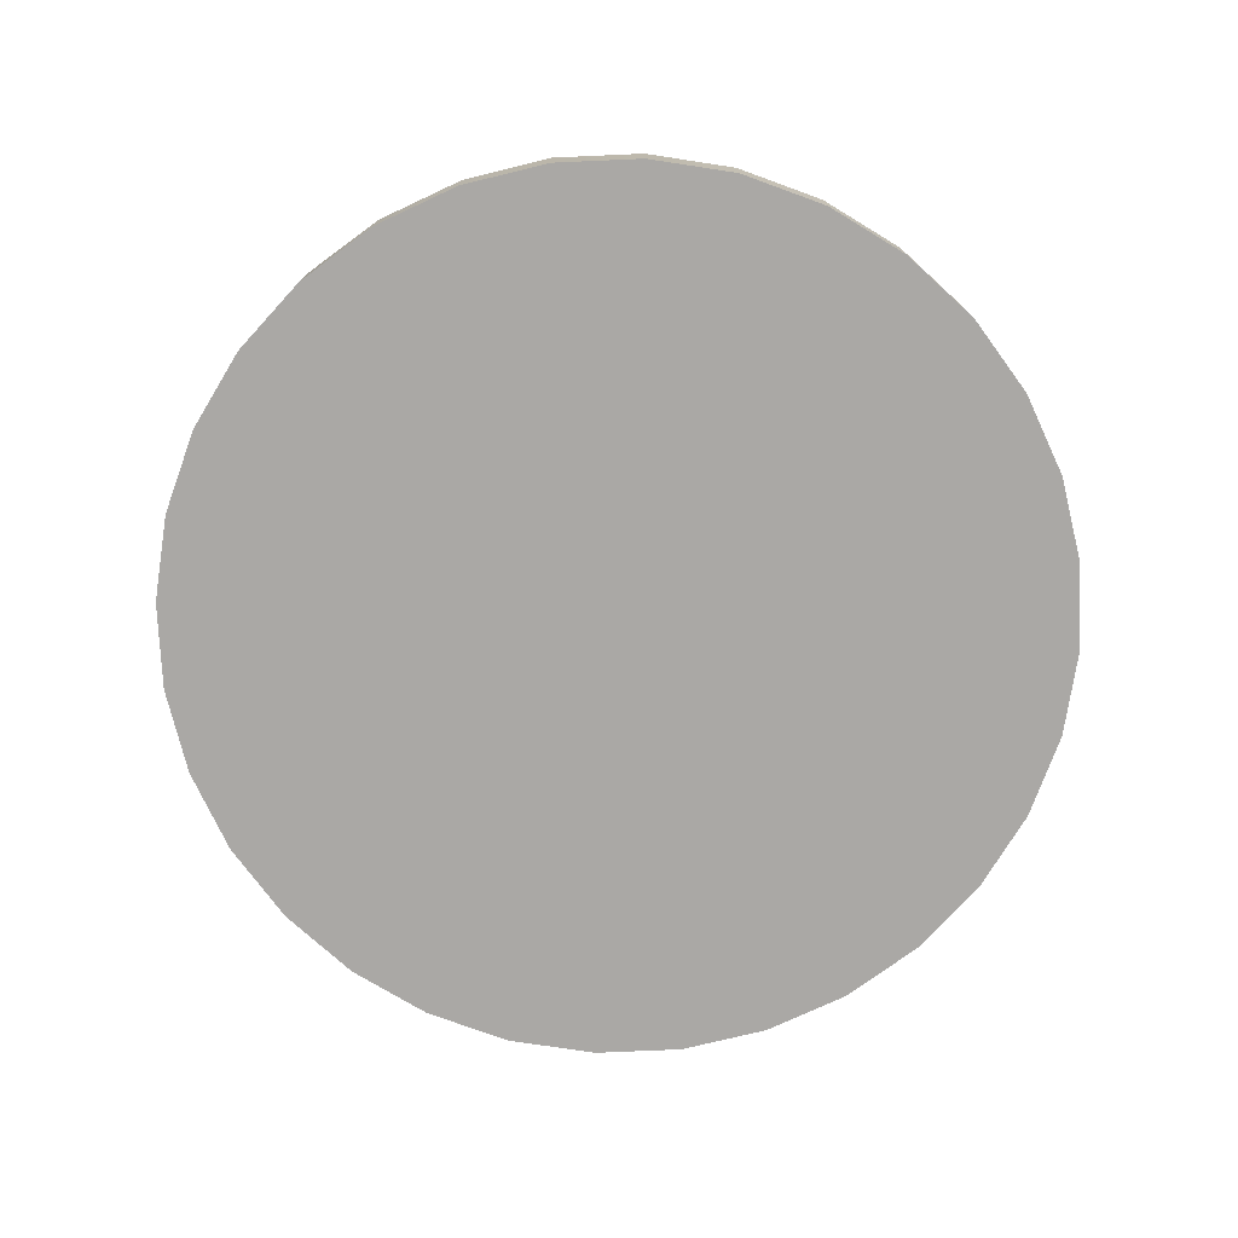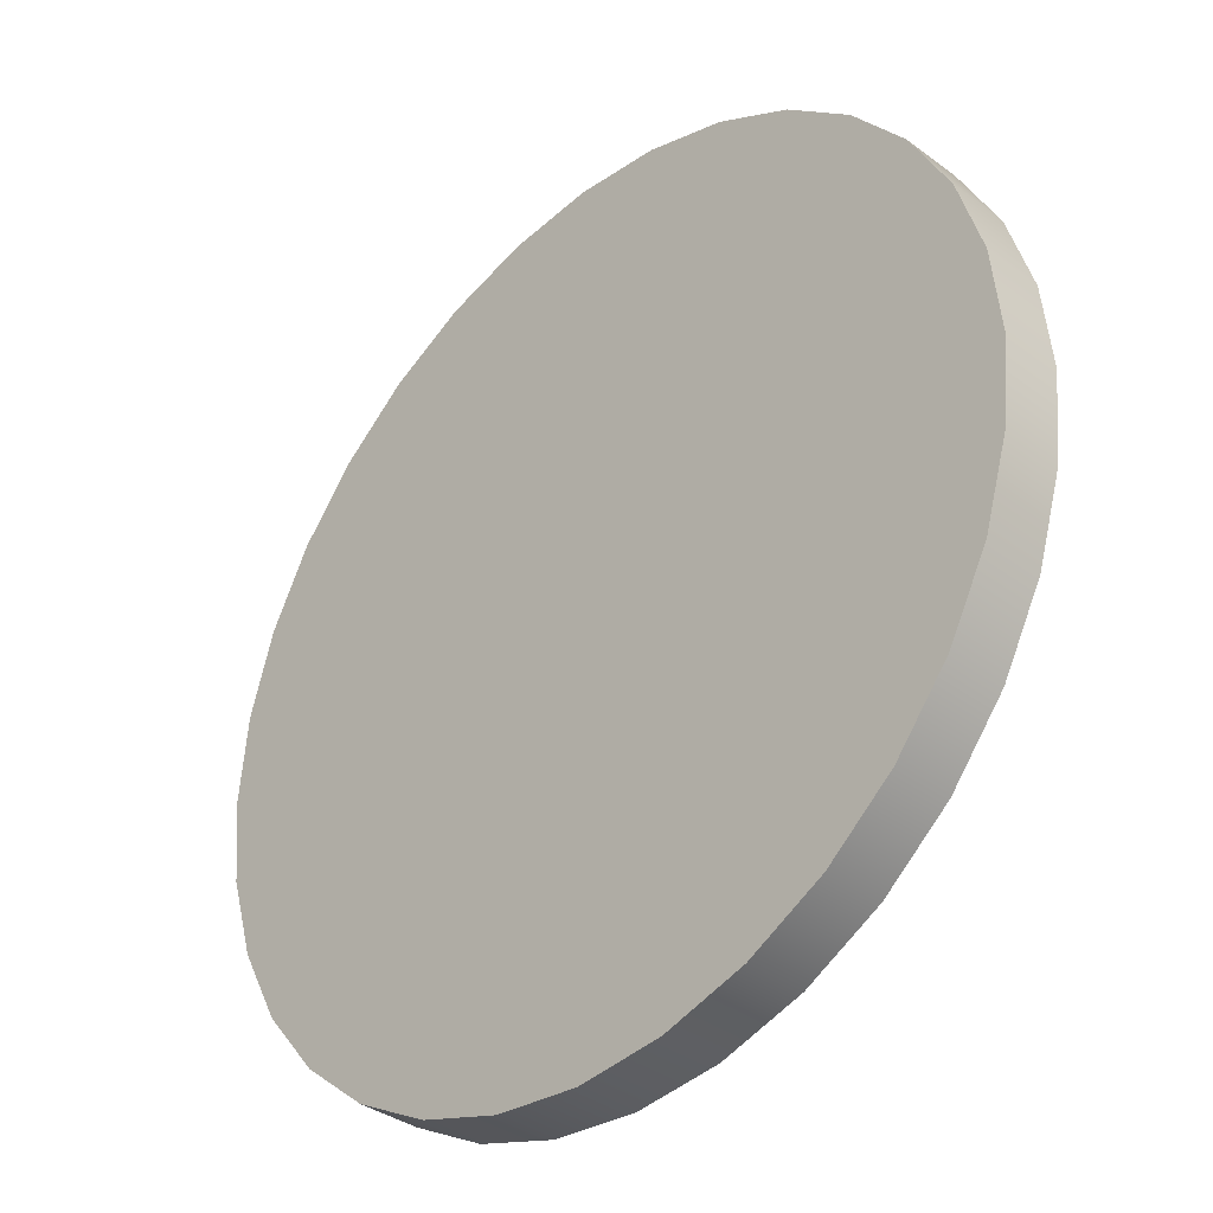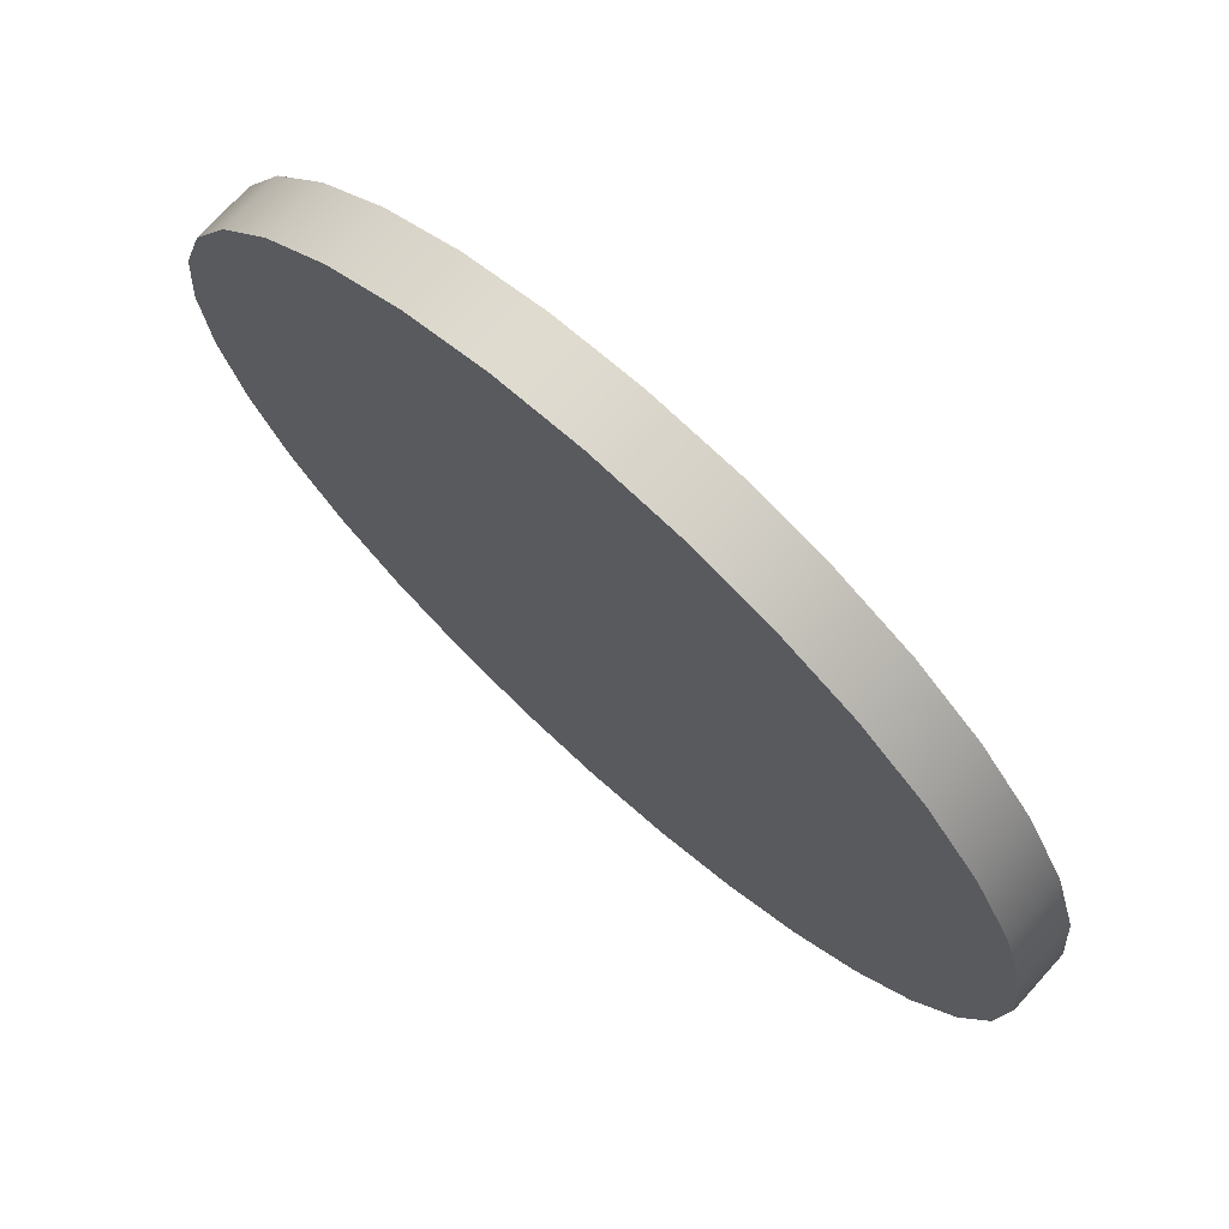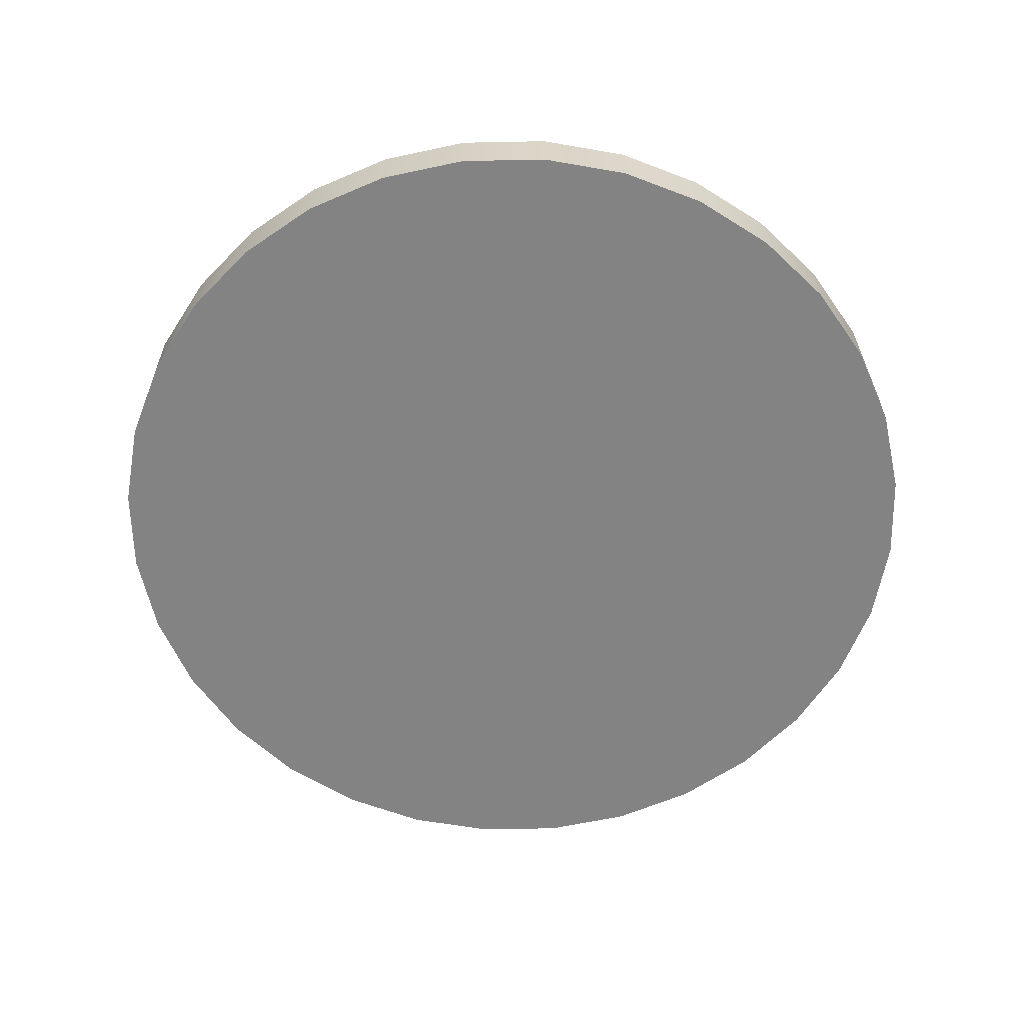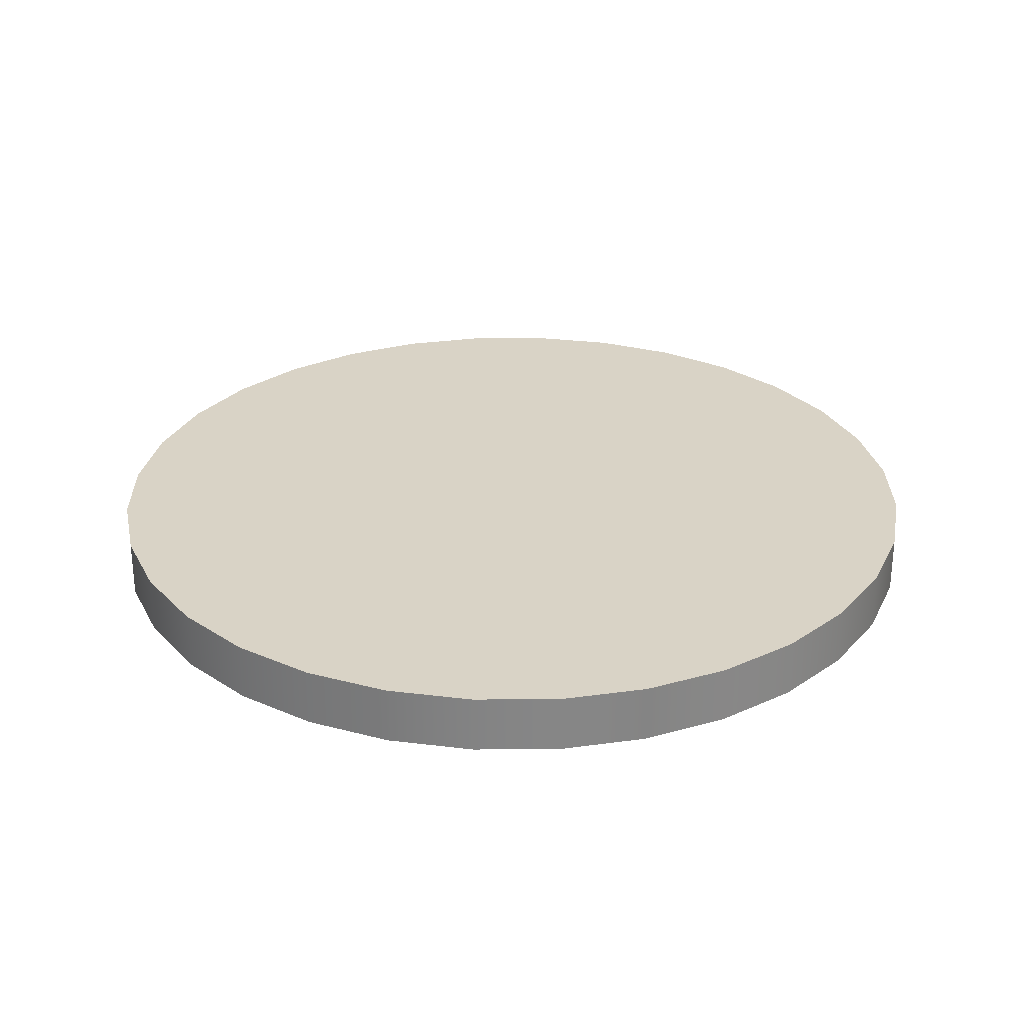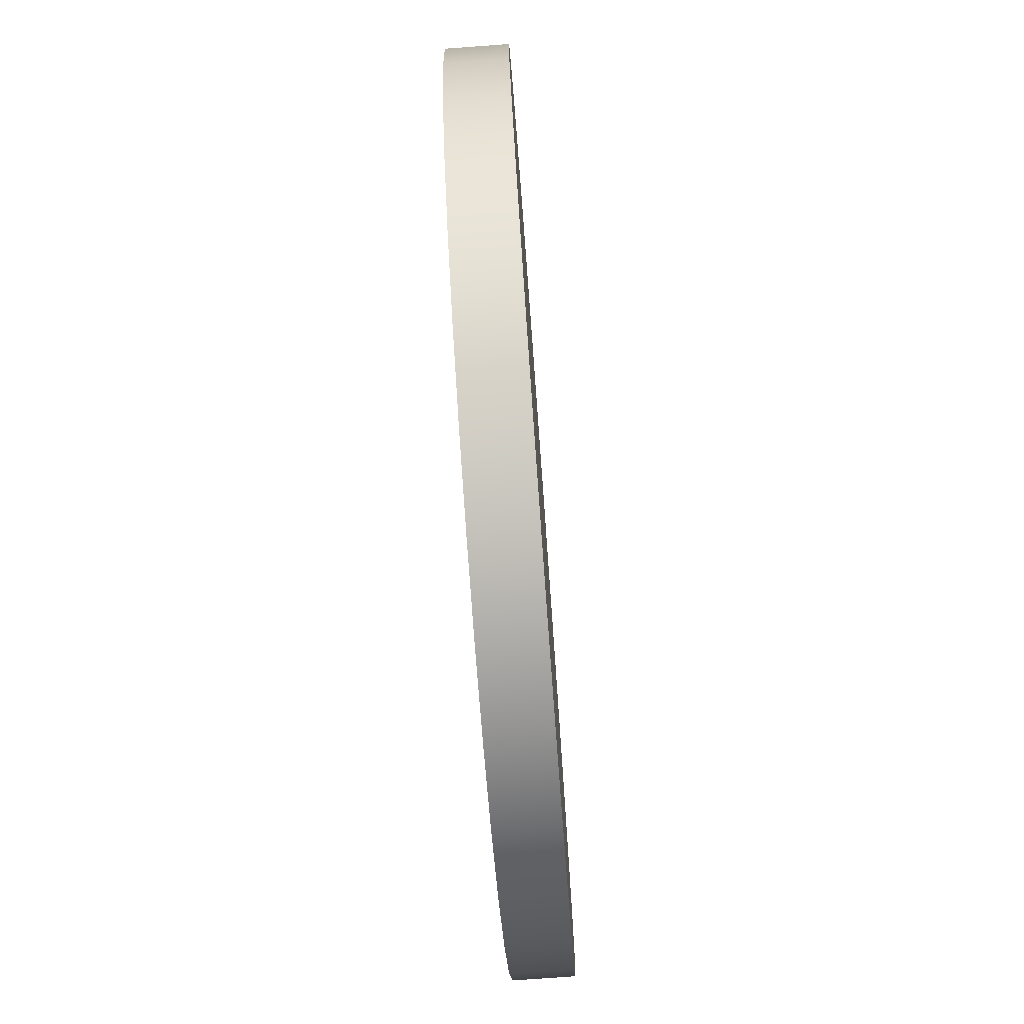
<metadata>
{"format":"obj","ext":"obj","renderer":"f3d","projection":"perspective","resolution":1024,"background":"white","views":[{"elev":-75.1,"azim":-93.1,"up":"+Z"},{"elev":-36.0,"azim":45.8,"up":"+Y"},{"elev":73.0,"azim":-137.8,"up":"+Y"},{"elev":-61.0,"azim":-94.5,"up":"+Z"},{"elev":28.3,"azim":-62.5,"up":"+Z"},{"elev":-76.4,"azim":-85.8,"up":"+Y"}]}
</metadata>
<code>
o cylinder1
v 1 -1.253e-17 0.06667
v 0.9808 -0.1951 0.06667
v 0.9239 -0.3827 0.06667
v 0.8315 -0.5556 0.06667
v 0.7071 -0.7071 0.06667
v 0.5556 -0.8315 0.06667
v 0.3827 -0.9239 0.06667
v 0.1951 -0.9808 0.06667
v 1.3e-16 -1 0.06667
v -0.1951 -0.9808 0.06667
v -0.3827 -0.9239 0.06667
v -0.5556 -0.8315 0.06667
v -0.7071 -0.7071 0.06667
v -0.8315 -0.5556 0.06667
v -0.9239 -0.3827 0.06667
v -0.9808 -0.1951 0.06667
v -1 -1.35e-16 0.06667
v -0.9808 0.1951 0.06667
v -0.9239 0.3827 0.06667
v -0.8315 0.5556 0.06667
v -0.7071 0.7071 0.06667
v -0.5556 0.8315 0.06667
v -0.3827 0.9239 0.06667
v -0.1951 0.9808 0.06667
v -1.149e-16 1 0.06667
v 0.1951 0.9808 0.06667
v 0.3827 0.9239 0.06667
v 0.5556 0.8315 0.06667
v 0.7071 0.7071 0.06667
v 0.8315 0.5556 0.06667
v 0.9239 0.3827 0.06667
v 0.9808 0.1951 0.06667
v 1 -1.662e-17 -0.06667
v 0.9808 -0.1951 -0.06667
v 0.9239 -0.3827 -0.06667
v 0.8315 -0.5556 -0.06667
v 0.7071 -0.7071 -0.06667
v 0.5556 -0.8315 -0.06667
v 0.3827 -0.9239 -0.06667
v 0.1951 -0.9808 -0.06667
v 1.3e-16 -1 -0.06667
v -0.1951 -0.9808 -0.06667
v -0.3827 -0.9239 -0.06667
v -0.5556 -0.8315 -0.06667
v -0.7071 -0.7071 -0.06667
v -0.8315 -0.5556 -0.06667
v -0.9239 -0.3827 -0.06667
v -0.9808 -0.1951 -0.06667
v -1 -1.391e-16 -0.06667
v -0.9808 0.1951 -0.06667
v -0.9239 0.3827 -0.06667
v -0.8315 0.5556 -0.06667
v -0.7071 0.7071 -0.06667
v -0.5556 0.8315 -0.06667
v -0.3827 0.9239 -0.06667
v -0.1951 0.9808 -0.06667
v -1.149e-16 1 -0.06667
v 0.1951 0.9808 -0.06667
v 0.3827 0.9239 -0.06667
v 0.5556 0.8315 -0.06667
v 0.7071 0.7071 -0.06667
v 0.8315 0.5556 -0.06667
v 0.9239 0.3827 -0.06667
v 0.9808 0.1951 -0.06667
g cylinder1_item/clock/clock
f 1 32 2
f 2 32 3
f 3 31 4
f 4 30 5
f 5 29 6
f 6 28 7
f 7 27 8
f 8 26 9
f 9 25 10
f 10 24 11
f 11 23 12
f 12 22 13
f 13 21 14
f 14 20 15
f 15 19 16
f 16 18 17
f 18 16 19
f 19 15 20
f 20 14 21
f 21 13 22
f 22 12 23
f 23 11 24
f 24 10 25
f 25 9 26
f 26 8 27
f 27 7 28
f 28 6 29
f 29 5 30
f 30 4 31
f 31 3 32
f 34 64 33
f 35 63 34
f 36 62 35
f 37 61 36
f 38 60 37
f 39 59 38
f 40 58 39
f 41 57 40
f 42 56 41
f 43 55 42
f 44 54 43
f 45 53 44
f 46 52 45
f 47 51 46
f 48 50 47
f 49 50 48
f 51 47 50
f 52 46 51
f 53 45 52
f 54 44 53
f 55 43 54
f 56 42 55
f 57 41 56
f 58 40 57
f 59 39 58
f 60 38 59
f 61 37 60
f 62 36 61
f 63 35 62
f 64 34 63
f 1 33 32
f 2 33 1
f 2 35 34
f 3 35 2
f 4 35 3
f 4 37 36
f 5 37 4
f 6 37 5
f 6 39 38
f 7 39 6
f 8 39 7
f 8 41 40
f 9 41 8
f 10 41 9
f 10 43 42
f 11 43 10
f 12 43 11
f 12 45 44
f 13 45 12
f 14 45 13
f 14 47 46
f 15 47 14
f 16 47 15
f 16 49 48
f 17 49 16
f 18 49 17
f 18 51 50
f 19 51 18
f 20 51 19
f 20 53 52
f 21 53 20
f 22 53 21
f 22 55 54
f 23 55 22
f 24 55 23
f 24 57 56
f 25 57 24
f 26 57 25
f 26 59 58
f 27 59 26
f 28 59 27
f 28 61 60
f 29 61 28
f 30 61 29
f 30 63 62
f 31 63 30
f 32 33 64
f 32 63 31
f 34 33 2
f 36 35 4
f 38 37 6
f 40 39 8
f 42 41 10
f 44 43 12
f 46 45 14
f 48 47 16
f 50 49 18
f 52 51 20
f 54 53 22
f 56 55 24
f 58 57 26
f 60 59 28
f 62 61 30
f 64 63 32

</code>
